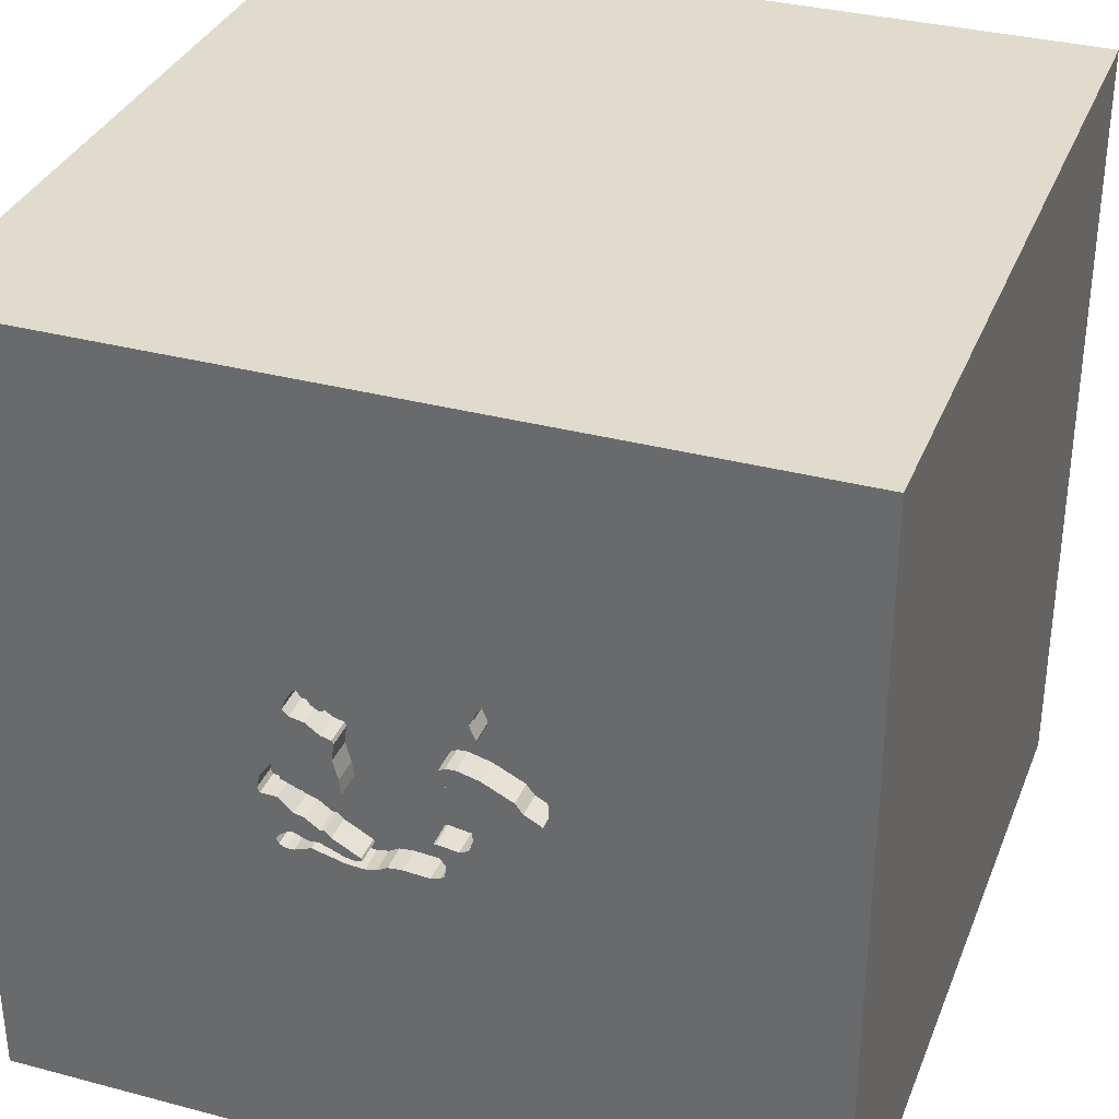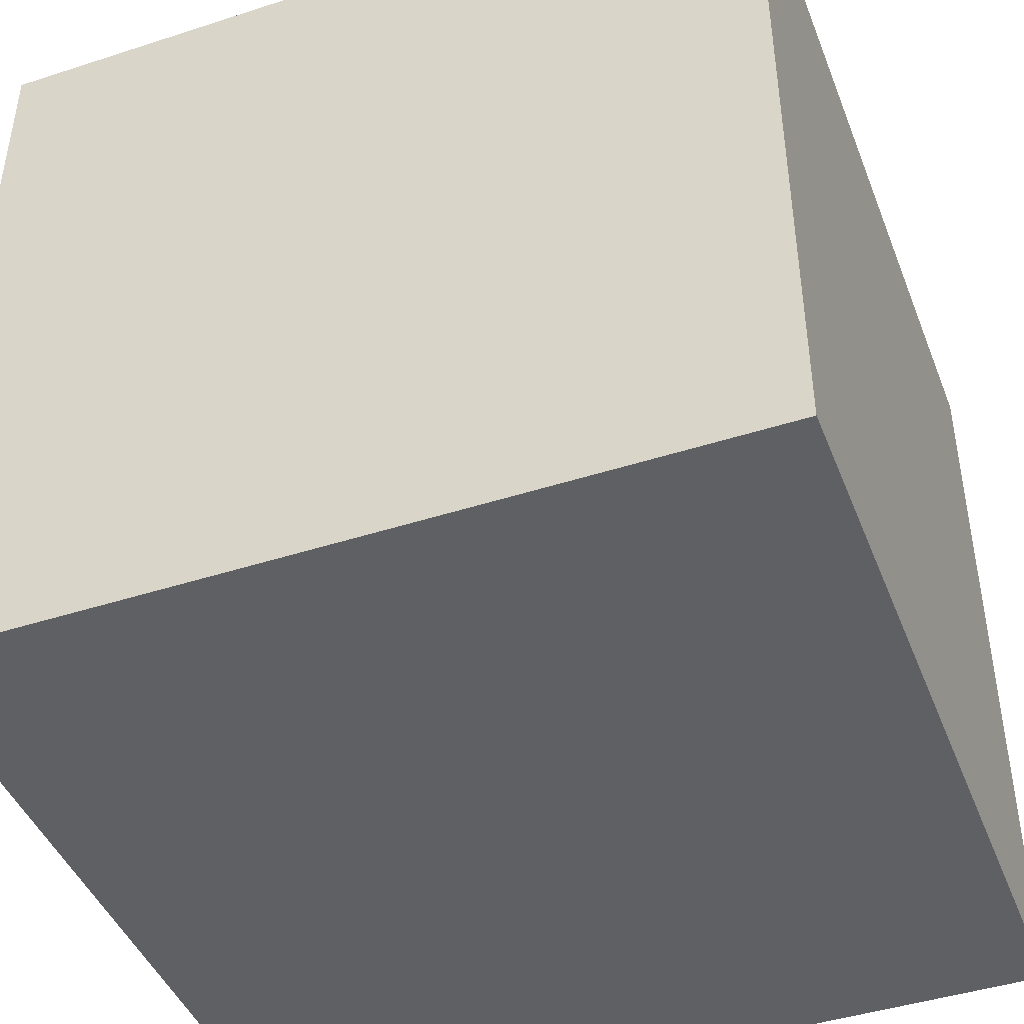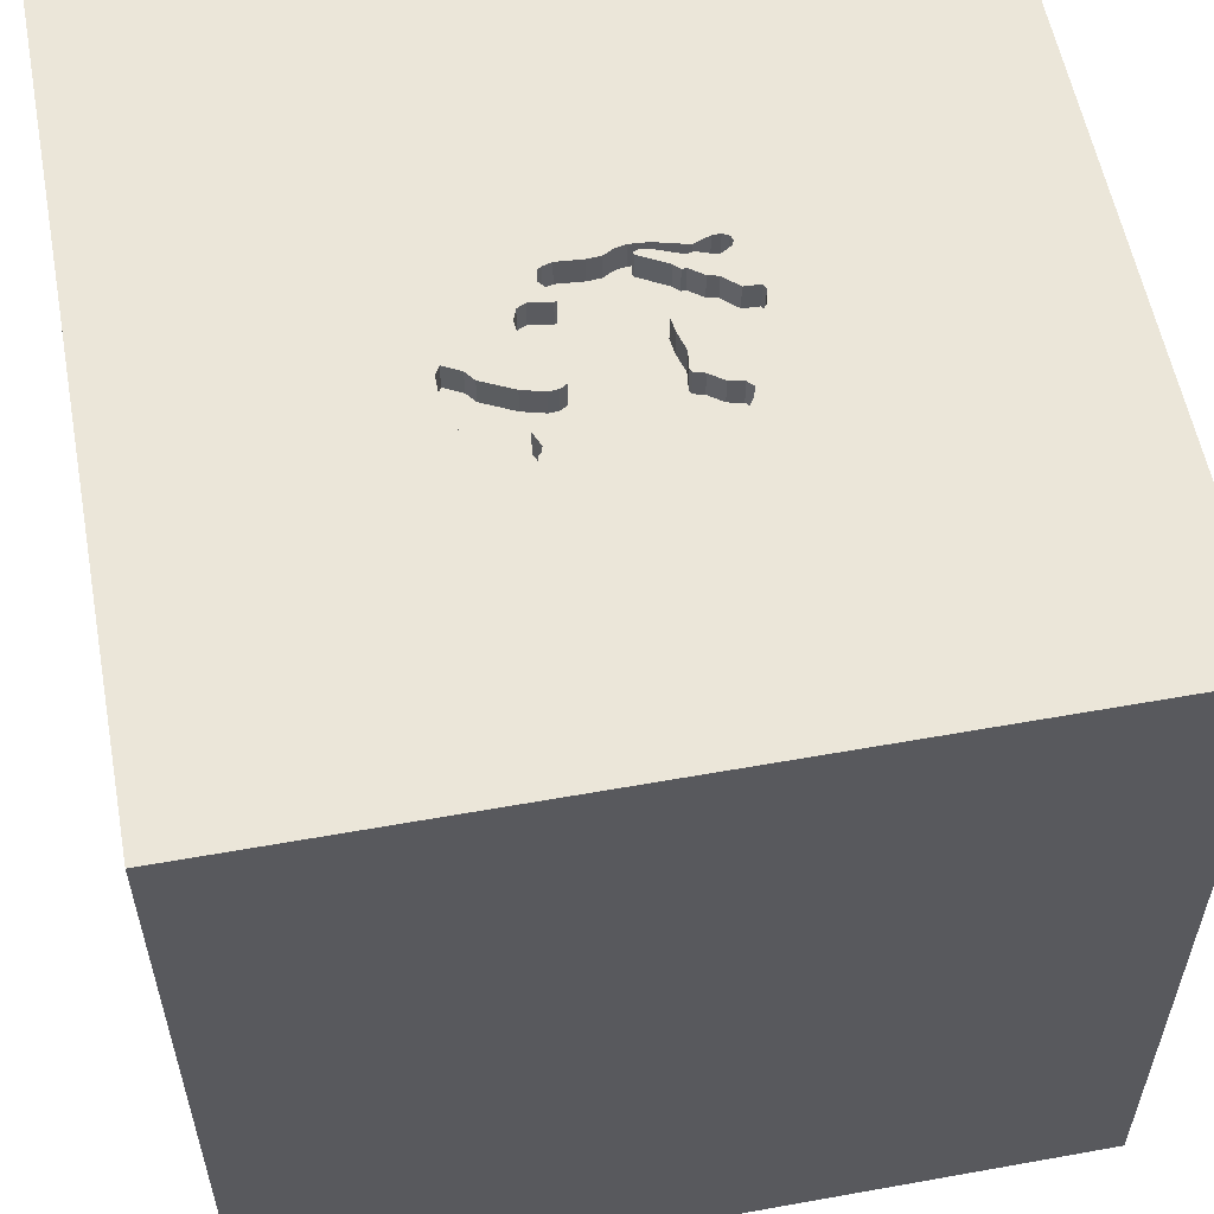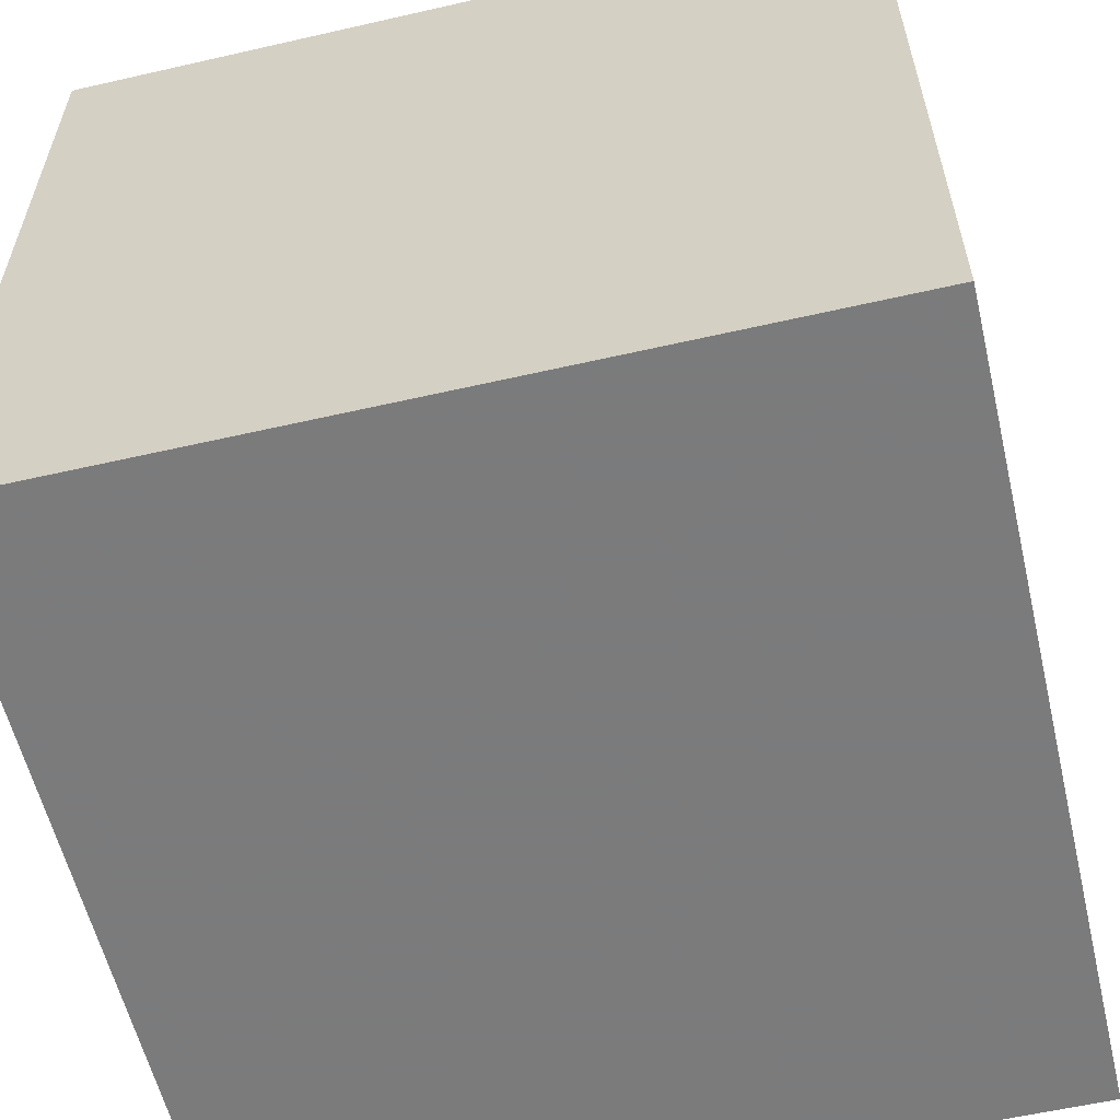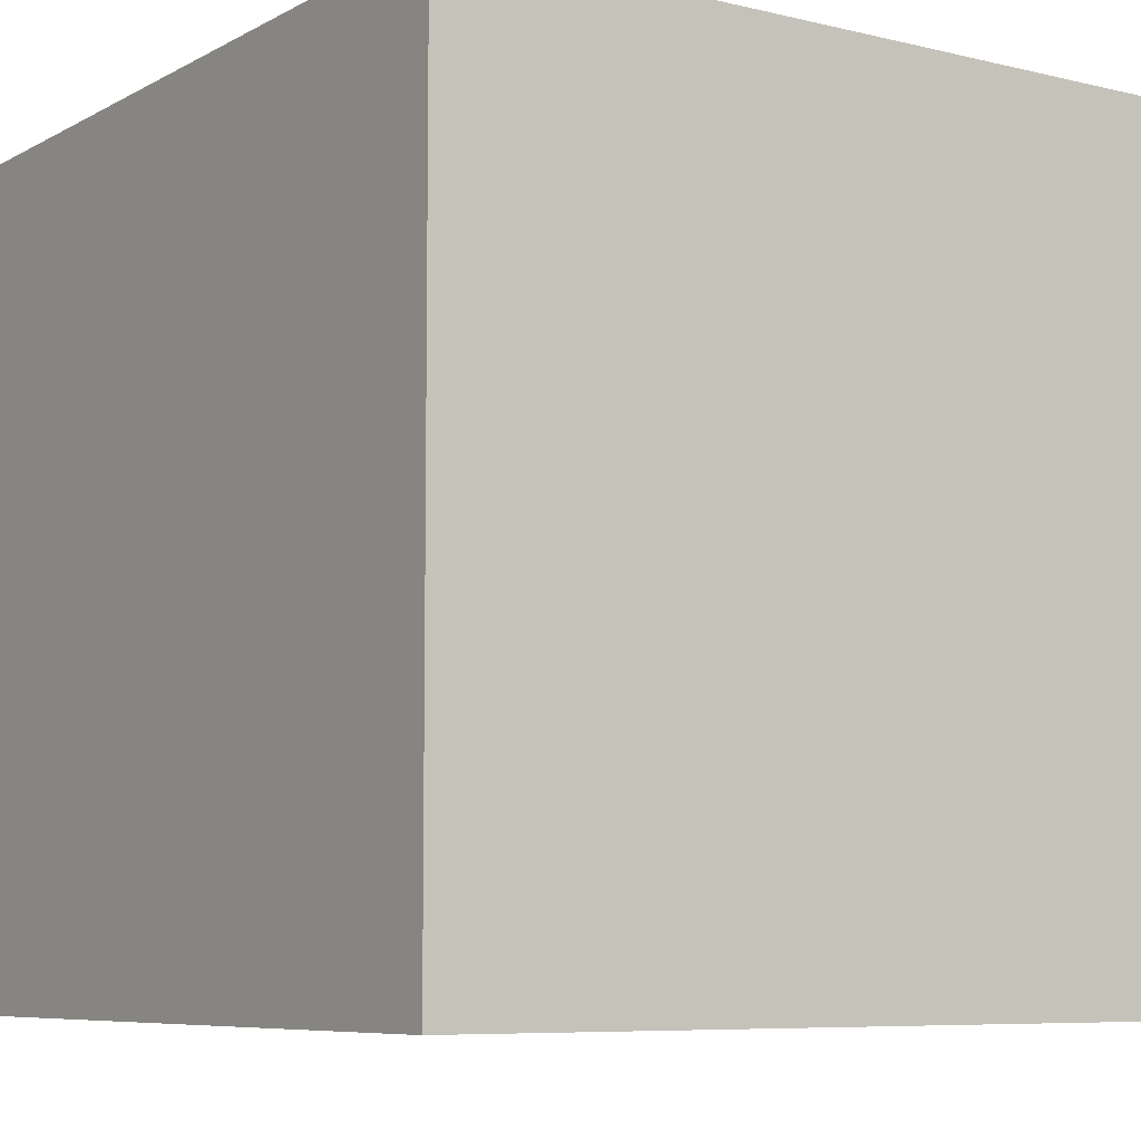
<metadata>
{"format":"obj","ext":"obj","renderer":"f3d","projection":"perspective","resolution":1024,"background":"white","views":[{"elev":33.9,"azim":-160.2,"up":"+Z"},{"elev":-44.3,"azim":110.7,"up":"+Y"},{"elev":57.0,"azim":-10.6,"up":"+Y"},{"elev":-58.4,"azim":-166.7,"up":"+Y"},{"elev":-7.3,"azim":55.6,"up":"+Y"}]}
</metadata>
<code>
o camel_66
v -0.07462 1.5 0.4162
v -0.07462 1.4 0.4162
v 0.3445 1.5 -0.1555
v 0.3445 1.4 -0.1555
v -0.1889 1.5 0.1459
v -0.1889 1.4 0.1459
v -0.2241 1.5 0.3479
v -0.2241 1.4 0.3479
v 0.2483 1.5 0.009917
v 0.2483 1.4 0.009917
v -0.1862 1.5 0.3763
v 0.06701 1.5 0.3505
v 0.2094 1.5 0.0256
v 0.2594 1.5 0.01016
v 0.2594 1.4 0.01016
v 0.2594 1.5 0.3617
v 0.2594 1.4 0.3617
v 0.2764 1.5 -0.1039
v -0.1862 1.4 0.3763
v -0.1379 1.5 -0.06904
v -0.1379 1.4 -0.06904
v 0.2358 1.5 -0.1204
v 0.2358 1.4 -0.1204
v 0.2578 1.5 -0.1717
v 0.2578 1.4 -0.1717
v 0.2067 1.5 0.354
v 0.2067 1.4 0.354
v -0.2762 1.5 0.4625
v -0.2762 1.4 0.4625
v 0.392 1.5 0.0946
v 0.392 1.4 0.0946
v 0.01119 1.5 0.3728
v 0.3935 1.5 -0.1787
v -0.2978 1.5 0.4918
v 0.4051 1.5 0.0993
v 0.4051 1.4 0.0993
v -0.3975 1.5 0.16
v -0.3975 1.4 0.16
v 0.1235 1.5 0.3279
v -0.1493 1.5 -0.2026
v -0.1493 1.4 -0.2026
v 0.317 1.4 0.3972
v -0.4135 1.5 0.4429
v -0.4135 1.4 0.4429
v -0.4674 1.5 0.3349
v 0.4167 0.3906 1.5
v 1.5 1.5 1.5
v 0 -0.4688 1.5
v 0.4167 -1.5 0.4687
v 0.4557 -1.5 -0.2083
v 0.05208 -1.5 1.276
v 0.1107 1.5 -0.7064
v 0.3384 1.5 -0.07629
v 0.317 1.5 0.3972
v 0.3335 1.5 0.2994
v 0.2838 1.5 -0.2031
v 0.3076 1.5 0.02003
v 0.2855 1.5 -0.1766
v 0.3011 1.5 -0.08592
v 0.1965 1.5 0.1653
v -0.03031 1.5 0.4061
v -0.03031 1.4 0.4061
v -0.2773 1.5 0.3621
v -0.2773 1.4 0.3621
v 0.1841 1.5 0.02395
v 0.1841 1.4 0.02395
v -0.457 1.5 0.1072
v 0.177 1.5 0.09543
v -0.2635 1.5 0.4374
v -0.2635 1.4 0.4374
v 0.1151 1.5 -0.1969
v 0.02604 -1.094 1.5
v -0.2344 0.2474 1.5
v -0.05208 1.003 1.5
v -0.07812 -1.5 -0.625
v -0.2474 -1.5 -0.1562
v -0.2083 -1.5 0.625
v -0.1035 1.5 0.4133
v -0.116 1.5 -0.2129
v 0.4038 1.5 -0.1972
v 0.4038 1.4 -0.1972
v 0.132 1.5 -0.213
v 0.132 1.4 -0.213
v -0.3287 1.5 0.4955
v -0.3287 1.4 0.4955
v 0.3754 1.5 0.04795
v 0.3754 1.4 0.04795
v -0.02249 1.5 -0.2054
v -0.4874 1.5 0.09086
v -0.4874 1.4 0.09086
v 0.2849 1.5 0.4042
v 1.5 -1.5 1.5
v 1.5 -1.5 -1.5
v 1.094 -1.5 0.05208
v -0.136 1.5 -0.1054
v -0.116 1.4 -0.2129
v 0.2512 1.5 -0.1223
v 0.2512 1.4 -0.1223
v 0.1688 1.5 -0.2332
v 0.3384 1.4 -0.07629
v -0.1519 1.5 0.2183
v 0.4497 1.5 -0.02537
v 0.4497 1.4 -0.02537
v -0.2034 1.5 0.1037
v -0.2034 1.4 0.1037
v 0.232 1.5 0.252
v -0.2553 1.5 0.4144
v -0.2553 1.4 0.4144
v -0.2575 1.5 0.006603
v -0.2575 1.4 0.006603
v -0.3833 1.5 0.4723
v -0.1447 1.5 0.3948
v -0.1447 1.4 0.3948
v -0.1763 1.5 -0.07539
v 0.3766 1.5 -0.1679
v 0.1235 1.4 0.3279
v -0.625 0.1562 1.5
v -0.4687 -1.5 0.1562
v -0.2083 1.5 0.8203
v 0.1151 1.4 -0.1969
v -1.5 0.2344 0.2083
v -1.5 0.625 0
v -1.5 0.4557 -0.4687
v -1.5 -0.05208 -1.094
v -1.5 -0.1823 0.4687
v -1.5 0 -0.4687
v -1.5 1.5 1.5
v -1.5 -0.625 0.1562
v -1.5 1.5 -1.5
v -1.5 -1.5 -1.5
v -0.4253 1.5 0.1242
v 0.1885 1.5 0.229
v 0.1885 1.4 0.229
v -0.2724 1.5 0.4416
v -0.2724 1.4 0.4416
v 0.3454 1.5 0.3119
v -0.2405 1.5 0.04246
v 0.3736 1.5 -0.2265
v 0.3736 1.4 -0.2265
v 0.4581 1.5 -0.007551
v 0.3335 1.4 0.2994
v -0.3833 1.4 0.4723
v 1.055 1.5 0.08545
v 1.5 1.5 -1.5
v 0.3421 1.5 0.358
v -0.2405 1.5 0.342
v 0.1671 1.5 -0.2079
v 0.2855 1.4 -0.1766
v 0.2037 1.5 -0.1933
v -0.1753 1.5 0.2321
v -0.1753 1.4 0.2321
v 0.2743 1.5 0.03032
v 0.2743 1.4 0.03032
v -0.2715 1.5 0.3457
v -0.2715 1.4 0.3457
v -0.2459 1.5 -0.06699
v -0.2459 1.4 -0.06699
v 0.1488 1.5 0.3296
v -0.1714 1.5 -0.1513
v -0.1714 1.4 -0.1513
v 0.4581 1.4 -0.007551
v -0.2303 1.5 -0.07436
v 0.3439 1.5 -0.2261
v 0.2948 1.5 0.4077
v 0.2948 1.4 0.4077
v -0.2536 1.5 -0.04566
v -0.4835 1.5 0.2662
v -0.4835 1.4 0.2662
v 0.1965 1.4 0.1653
v -1.5 -1.5 1.5
v -0.4961 1.5 0.1053
v 0.3913 1.5 -0.02774
v 0.3913 1.4 -0.02774
v -0.2147 1.5 -0.08174
v -0.2147 1.4 -0.08174
v 0.3076 1.4 0.02003
v -0.2873 1.5 0.2142
v -0.2873 1.4 0.2142
v 0.3954 1.5 -0.215
v 0.3954 1.4 -0.215
v 0.1659 1.5 -0.1692
v 0.1948 1.5 0.2424
v 0.1948 1.4 0.2424
v 0.1705 1.5 0.04128
v 0.1705 1.4 0.04128
v 0.2819 1.5 0.2884
v 0.2819 1.4 0.2884
v -0.1519 1.4 0.2183
v -0.2612 1.5 -0.02434
v -0.2612 1.4 -0.02434
v -0.1638 1.5 -0.193
v -0.4253 1.4 0.1242
v -0.1652 1.5 0.1728
v -0.1652 1.4 0.1728
v 0.3551 1.5 0.3219
v 0.3551 1.4 0.3219
v 0.3439 1.4 -0.2261
v 0.1688 1.4 -0.2332
v 0.2289 1.5 0.3434
v 0.2289 1.4 0.3434
v -0.2095 1.5 0.2347
v 0.3935 1.4 -0.1787
v -0.2174 1.5 0.09123
v -0.2174 1.4 0.09124
v 0.4471 1.5 0.04401
v 0.8333 -0.1562 1.5
v 0.1671 1.4 -0.2079
v -0.129 1.5 -0.07325
v -0.129 1.4 -0.07325
v -0.1318 1.5 0.4105
v -0.1318 1.4 0.4105
v 0.3421 1.4 0.358
v -0.4674 1.4 0.3349
v -0.2324 1.5 0.2287
v -0.1638 1.4 -0.193
v 0.177 1.4 0.09543
v 0.2142 1.5 -0.1429
v 0.2142 1.4 -0.1429
v -0.2569 1.5 0.3361
v -0.2569 1.4 0.3361
v -0.3119 1.5 0.2022
v -0.4805 1.5 0.2266
v -0.4805 1.4 0.2266
v 0.0272 1.5 -0.2098
v 0.0272 1.4 -0.2098
v -0.5048 1.5 0.1809
v 0.3011 1.4 -0.08592
v 0.1039 1.5 -0.2379
v 0.2178 1.5 0.3487
v 0.4471 1.4 0.04401
v -0.5048 1.4 0.1809
v 0.1039 1.4 -0.2379
v -0.2095 1.4 0.2347
v 0.1488 1.4 0.3296
v -0.5057 1.5 0.1213
v -0.5057 1.4 0.1213
v 0.06401 1.5 -0.23
v 0.2849 1.4 0.4042
v 0.2094 1.4 0.0256
v -0.1483 1.5 0.2085
v -0.1483 1.4 0.2085
v 0.06401 1.4 -0.23
v -0.02249 1.4 -0.2054
v -0.136 1.4 -0.1054
v -0.2978 1.4 0.4918
v 0.232 1.4 0.252
v 0.36 1.5 -0.1574
v 0.36 1.4 -0.1574
v 0.1109 1.5 -0.2058
v 0.1109 1.4 -0.2058
v 0.2838 1.4 -0.2031
v 0.01119 1.4 0.3728
f 170 51 92
f 92 72 170
f 125 128 170
f 128 130 170
f 118 77 170
f 77 51 170
f 72 48 170
f 170 117 127
f 127 125 170
f 130 118 170
f 48 117 170
f 125 121 128
f 77 92 51
f 48 73 117
f 130 76 118
f 118 76 77
f 77 49 92
f 92 48 72
f 121 130 128
f 127 121 125
f 76 49 77
f 92 73 48
f 73 127 117
f 121 126 130
f 92 46 73
f 76 50 49
f 73 74 127
f 127 122 121
f 122 126 121
f 130 75 76
f 206 46 92
f 122 123 126
f 75 50 76
f 50 92 49
f 46 74 73
f 126 124 130
f 50 94 92
f 206 47 46
f 123 124 126
f 75 93 50
f 46 47 74
f 122 129 123
f 127 119 43
f 127 43 45
f 127 129 122
f 92 47 206
f 74 47 127
f 119 127 47
f 119 34 84
f 111 43 119
f 119 84 111
f 167 127 45
f 123 129 124
f 130 93 75
f 93 94 50
f 11 7 146
f 11 146 219
f 28 34 11
f 69 134 28
f 11 219 154
f 69 28 11
f 107 69 11
f 63 107 11
f 11 154 63
f 235 171 127
f 127 167 222
f 226 235 127
f 127 222 226
f 34 119 78
f 34 78 210
f 210 112 11
f 34 210 11
f 127 171 89
f 67 131 129
f 129 127 89
f 129 89 67
f 119 12 32
f 1 78 119
f 119 32 61
f 119 61 1
f 129 131 137
f 129 137 109
f 208 95 129
f 114 20 208
f 156 162 174
f 174 114 208
f 129 109 189
f 174 208 129
f 129 189 166
f 156 174 129
f 129 166 156
f 129 130 124
f 119 39 12
f 40 79 52
f 129 95 159
f 129 159 191
f 40 52 129
f 129 191 40
f 203 137 131
f 131 104 203
f 131 37 221
f 93 92 94
f 47 92 93
f 143 119 47
f 16 199 229
f 16 229 26
f 26 158 39
f 119 16 26
f 119 26 39
f 52 79 88
f 5 104 131
f 131 221 177
f 214 193 5
f 131 177 214
f 131 214 5
f 144 47 93
f 54 119 143
f 91 16 119
f 119 54 164
f 119 164 91
f 88 224 237
f 237 228 52
f 52 88 237
f 101 240 193
f 214 201 150
f 150 101 193
f 214 150 193
f 143 136 195
f 143 195 145
f 145 54 143
f 99 56 52
f 52 228 99
f 55 136 143
f 55 143 60
f 80 33 144
f 179 80 144
f 138 179 144
f 144 56 163
f 144 163 138
f 143 102 140
f 30 86 60
f 143 140 205
f 35 30 60
f 35 60 143
f 205 35 143
f 55 60 132
f 132 182 106
f 106 186 55
f 132 106 55
f 102 144 33
f 33 115 53
f 33 53 102
f 52 56 144
f 172 102 53
f 57 60 86
f 53 115 247
f 3 58 53
f 53 247 3
f 144 130 129
f 144 102 143
f 60 57 152
f 14 9 13
f 60 152 14
f 184 68 60
f 13 65 184
f 60 14 13
f 184 60 13
f 149 181 217
f 24 149 217
f 18 53 58
f 217 22 97
f 97 18 58
f 58 24 217
f 217 97 58
f 144 93 130
f 18 59 53
f 82 249 71
f 181 149 147
f 147 82 71
f 147 71 181
f 144 129 52
f 144 143 47
f 142 85 135
f 111 84 85
f 85 142 111
f 135 64 142
f 85 29 135
f 84 34 85
f 135 108 64
f 64 44 142
f 85 245 29
f 28 134 135
f 135 29 28
f 43 111 142
f 142 44 43
f 245 85 34
f 135 70 108
f 107 63 64
f 64 108 107
f 213 44 64
f 29 245 28
f 134 69 135
f 34 28 245
f 70 135 69
f 69 107 108
f 108 70 69
f 44 213 43
f 64 155 213
f 63 154 155
f 155 64 63
f 45 43 213
f 178 213 155
f 213 168 45
f 213 178 168
f 220 178 155
f 154 219 220
f 220 155 154
f 167 45 168
f 38 168 178
f 220 233 178
f 219 146 220
f 168 223 167
f 168 38 223
f 38 178 221
f 221 37 38
f 8 233 220
f 214 177 178
f 178 233 214
f 146 7 8
f 8 220 146
f 222 167 223
f 38 231 223
f 178 177 221
f 37 131 38
f 151 233 8
f 233 201 214
f 7 11 8
f 226 222 223
f 223 231 226
f 231 38 192
f 192 38 131
f 233 151 201
f 151 8 19
f 19 8 11
f 192 236 231
f 131 67 192
f 150 201 151
f 113 151 19
f 235 226 231
f 231 236 235
f 192 90 236
f 90 192 67
f 67 89 90
f 151 188 150
f 188 151 113
f 11 112 113
f 113 19 11
f 171 235 236
f 236 90 171
f 90 89 171
f 101 150 188
f 113 2 188
f 188 241 101
f 211 2 113
f 252 188 2
f 112 210 211
f 211 113 112
f 240 101 241
f 252 241 188
f 78 1 2
f 2 211 78
f 252 2 62
f 211 210 78
f 193 240 241
f 241 194 193
f 116 241 252
f 252 62 32
f 1 61 62
f 62 2 1
f 241 216 194
f 241 116 133
f 116 252 12
f 12 39 116
f 61 32 62
f 252 32 12
f 194 6 193
f 133 216 241
f 216 185 194
f 133 116 183
f 5 193 6
f 194 105 6
f 169 216 133
f 68 184 185
f 185 216 68
f 209 194 185
f 133 183 132
f 183 116 234
f 39 158 234
f 234 116 39
f 6 105 5
f 209 105 194
f 216 169 68
f 132 60 169
f 169 133 132
f 184 65 185
f 185 225 209
f 182 132 183
f 234 200 183
f 104 5 105
f 209 21 105
f 60 68 169
f 66 185 65
f 225 185 120
f 225 243 209
f 106 182 183
f 183 246 106
f 27 200 234
f 200 246 183
f 158 26 27
f 27 234 158
f 203 104 105
f 105 204 203
f 21 209 20
f 105 21 204
f 66 120 185
f 65 13 66
f 225 120 242
f 243 225 88
f 244 209 243
f 229 199 200
f 200 27 229
f 246 200 187
f 26 229 27
f 208 20 209
f 20 114 21
f 204 21 110
f 66 218 120
f 239 66 13
f 237 224 225
f 225 242 237
f 250 242 120
f 224 88 225
f 209 244 95
f 95 208 209
f 243 96 244
f 186 106 246
f 246 187 186
f 199 16 200
f 17 187 200
f 137 203 204
f 204 110 137
f 114 174 175
f 175 21 114
f 110 21 175
f 66 23 218
f 181 71 120
f 120 218 181
f 66 239 10
f 13 9 239
f 250 232 242
f 71 249 250
f 250 120 71
f 96 243 88
f 88 79 96
f 244 96 160
f 17 200 16
f 141 187 17
f 110 109 137
f 174 162 175
f 175 190 110
f 66 10 23
f 22 217 218
f 218 23 22
f 218 217 181
f 10 239 9
f 242 232 237
f 250 83 232
f 249 82 250
f 79 40 96
f 244 160 95
f 41 160 96
f 55 186 187
f 187 141 55
f 141 17 212
f 189 109 110
f 110 190 189
f 162 156 157
f 157 175 162
f 175 157 190
f 227 23 10
f 9 14 10
f 228 237 232
f 83 250 82
f 198 232 83
f 41 96 40
f 159 95 160
f 160 41 215
f 16 91 238
f 238 17 16
f 196 141 212
f 17 42 212
f 156 166 157
f 166 189 190
f 190 157 166
f 227 98 23
f 15 227 10
f 97 22 23
f 23 98 97
f 15 10 14
f 232 198 99
f 99 228 232
f 82 147 83
f 83 207 198
f 191 159 160
f 160 215 191
f 40 191 215
f 215 41 40
f 136 55 141
f 141 196 136
f 17 238 42
f 145 195 196
f 196 212 145
f 212 42 145
f 98 227 18
f 18 97 98
f 227 15 176
f 207 83 147
f 25 198 207
f 196 195 136
f 238 165 42
f 91 164 165
f 165 238 91
f 54 145 42
f 59 18 227
f 100 227 176
f 153 176 15
f 14 152 153
f 153 15 14
f 198 251 99
f 207 147 149
f 198 25 251
f 149 24 25
f 25 207 149
f 42 165 54
f 164 54 165
f 227 100 59
f 100 176 173
f 176 153 57
f 152 57 153
f 56 99 251
f 25 148 251
f 24 58 25
f 53 59 100
f 100 173 53
f 173 176 87
f 251 197 56
f 148 25 58
f 197 251 148
f 172 53 173
f 173 87 230
f 87 176 57
f 57 86 87
f 163 56 197
f 148 4 197
f 173 103 172
f 161 173 230
f 36 230 87
f 197 139 163
f 58 3 4
f 4 148 58
f 4 248 197
f 102 172 103
f 173 161 103
f 205 140 161
f 161 230 205
f 230 36 205
f 31 36 87
f 86 30 31
f 31 87 86
f 138 163 139
f 197 248 139
f 3 247 248
f 248 4 3
f 140 102 103
f 103 161 140
f 35 205 36
f 30 35 36
f 36 31 30
f 139 180 138
f 139 248 202
f 248 247 115
f 179 138 180
f 139 202 180
f 115 33 202
f 202 248 115
f 180 81 179
f 81 180 202
f 80 179 81
f 81 202 33
f 33 80 81

</code>
